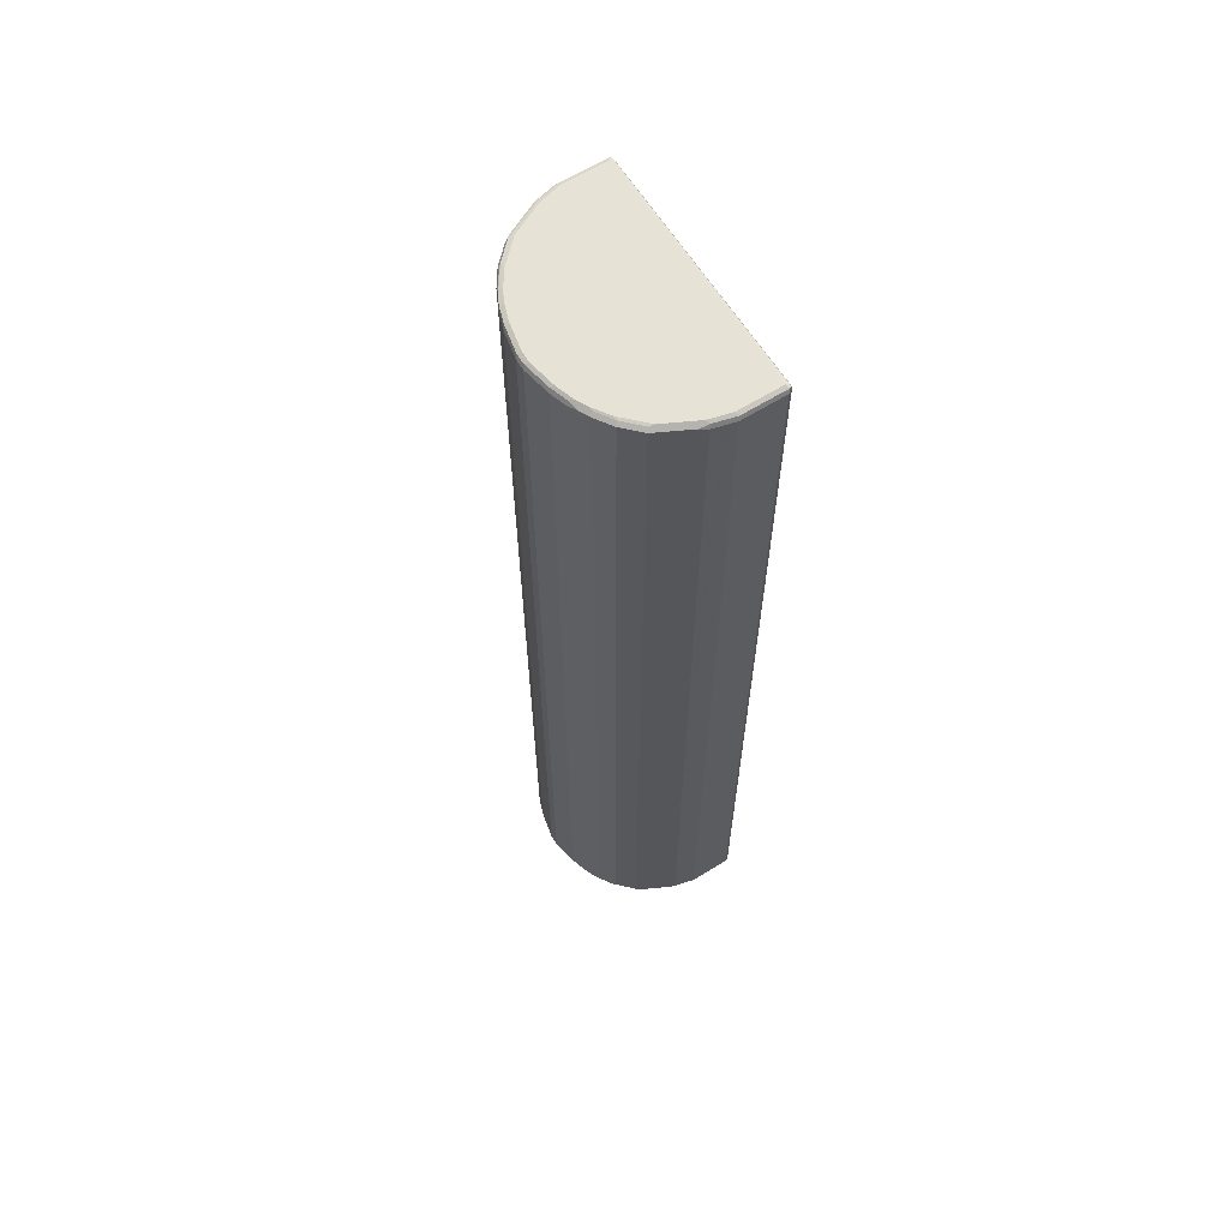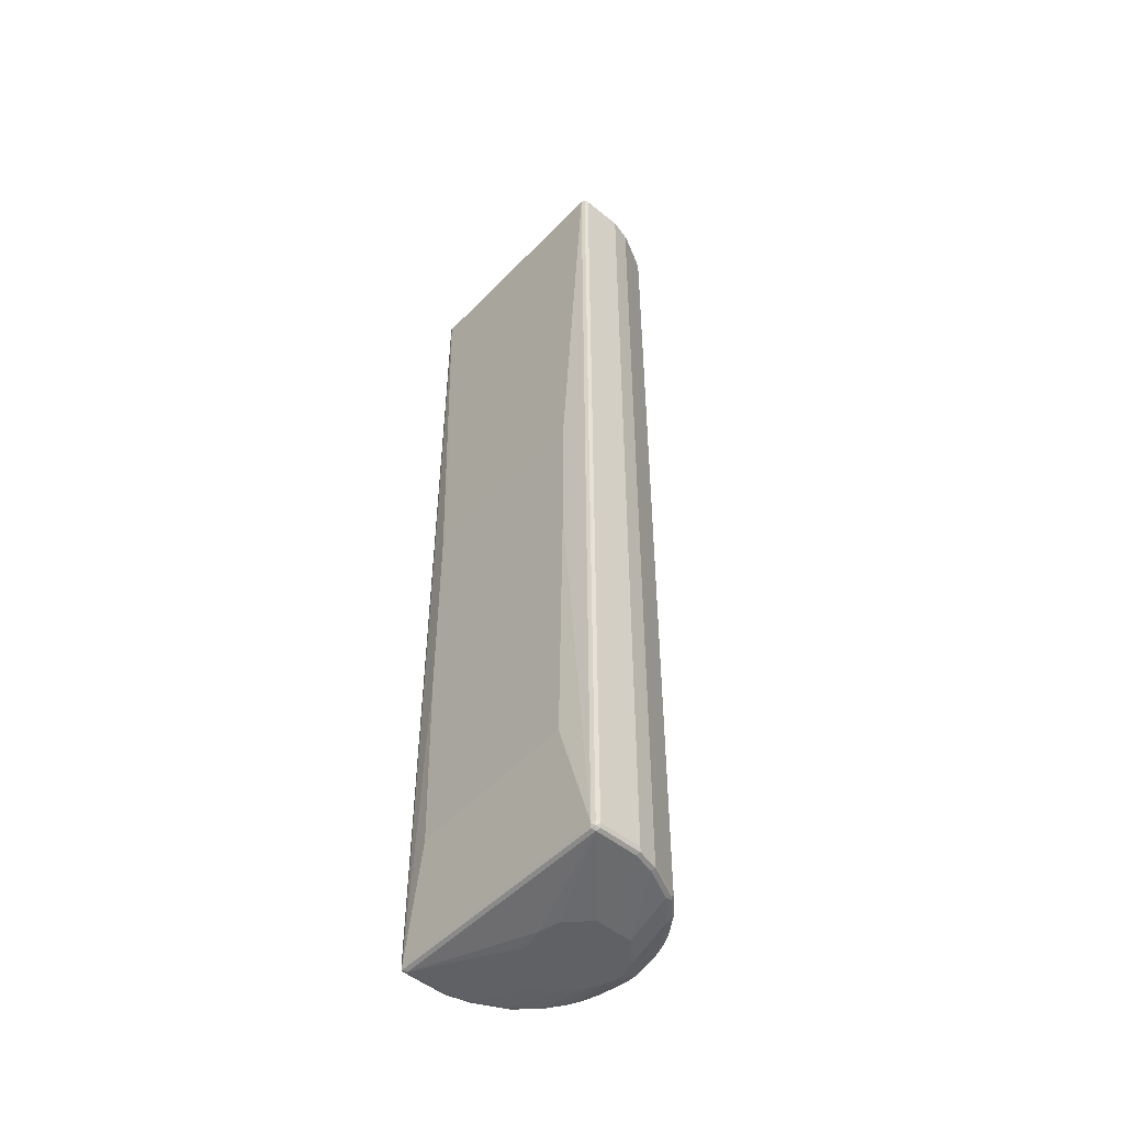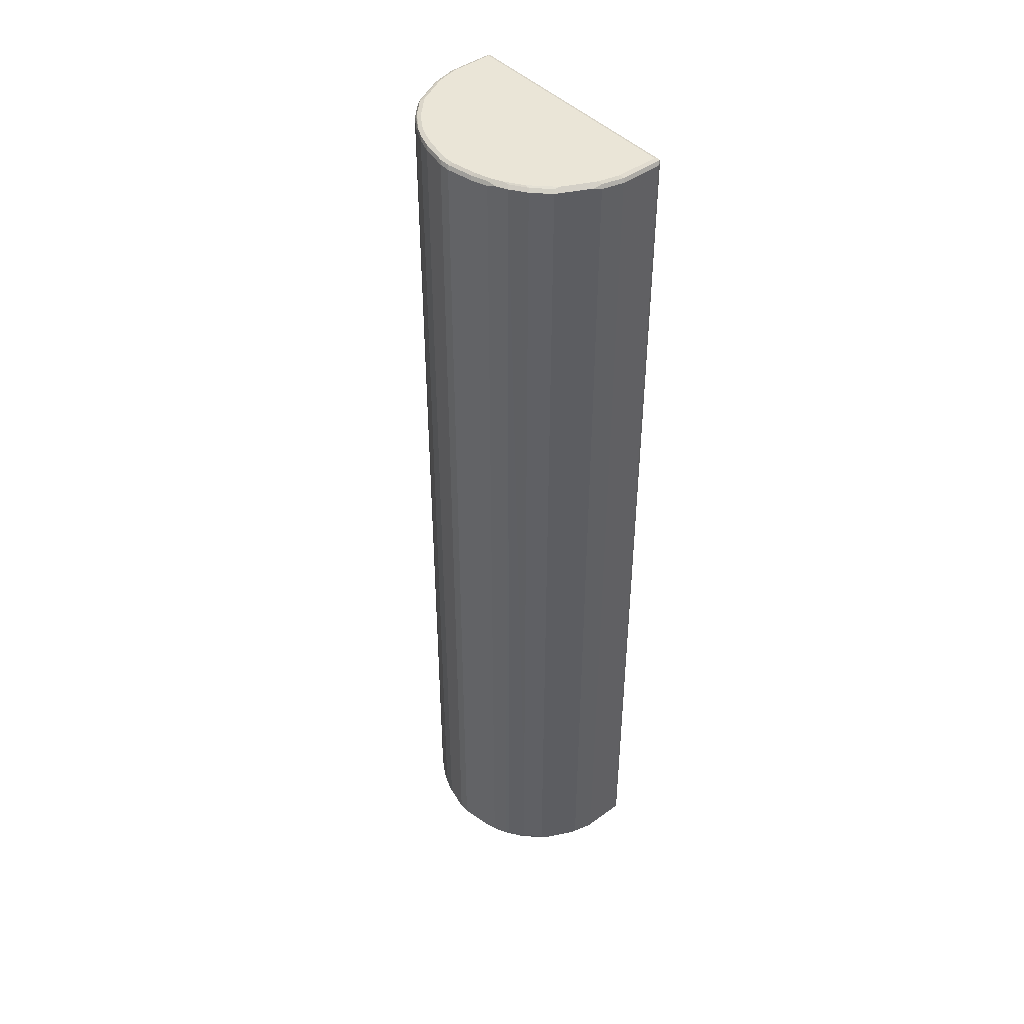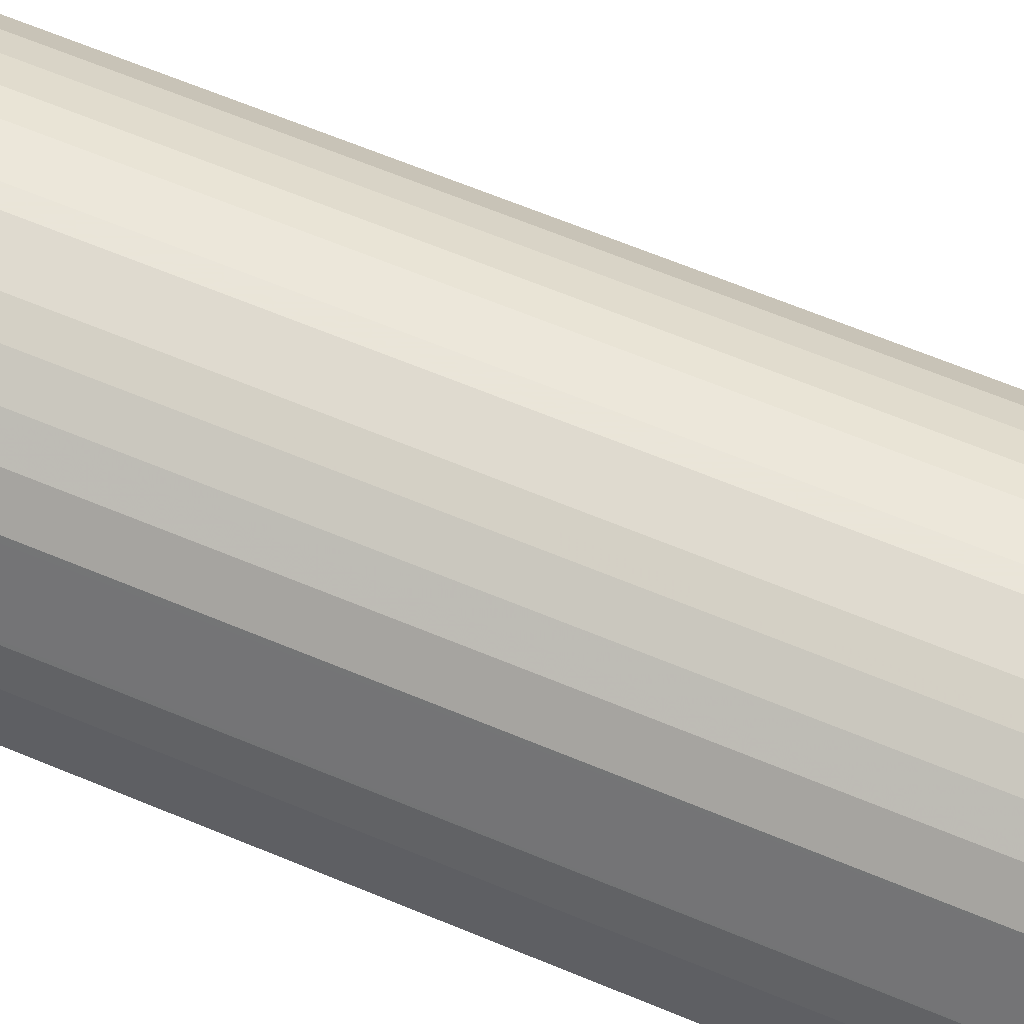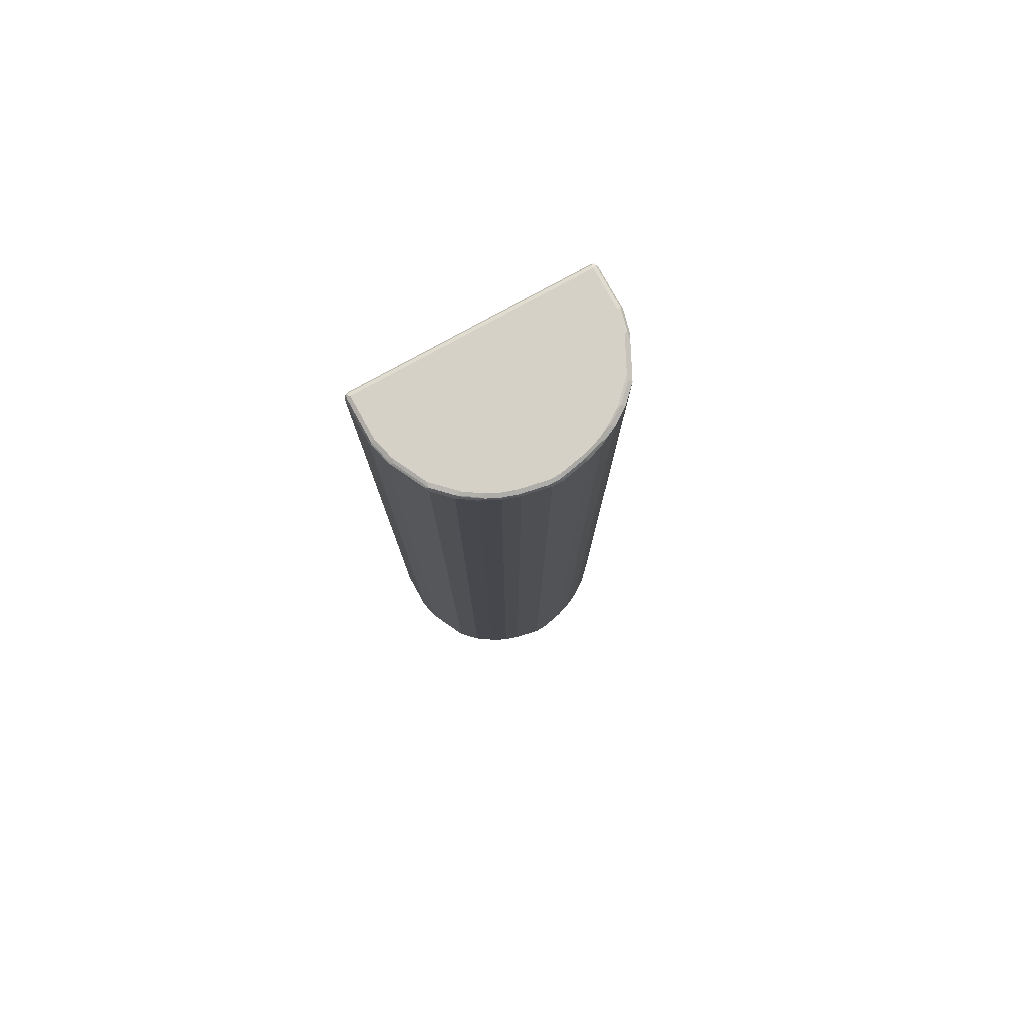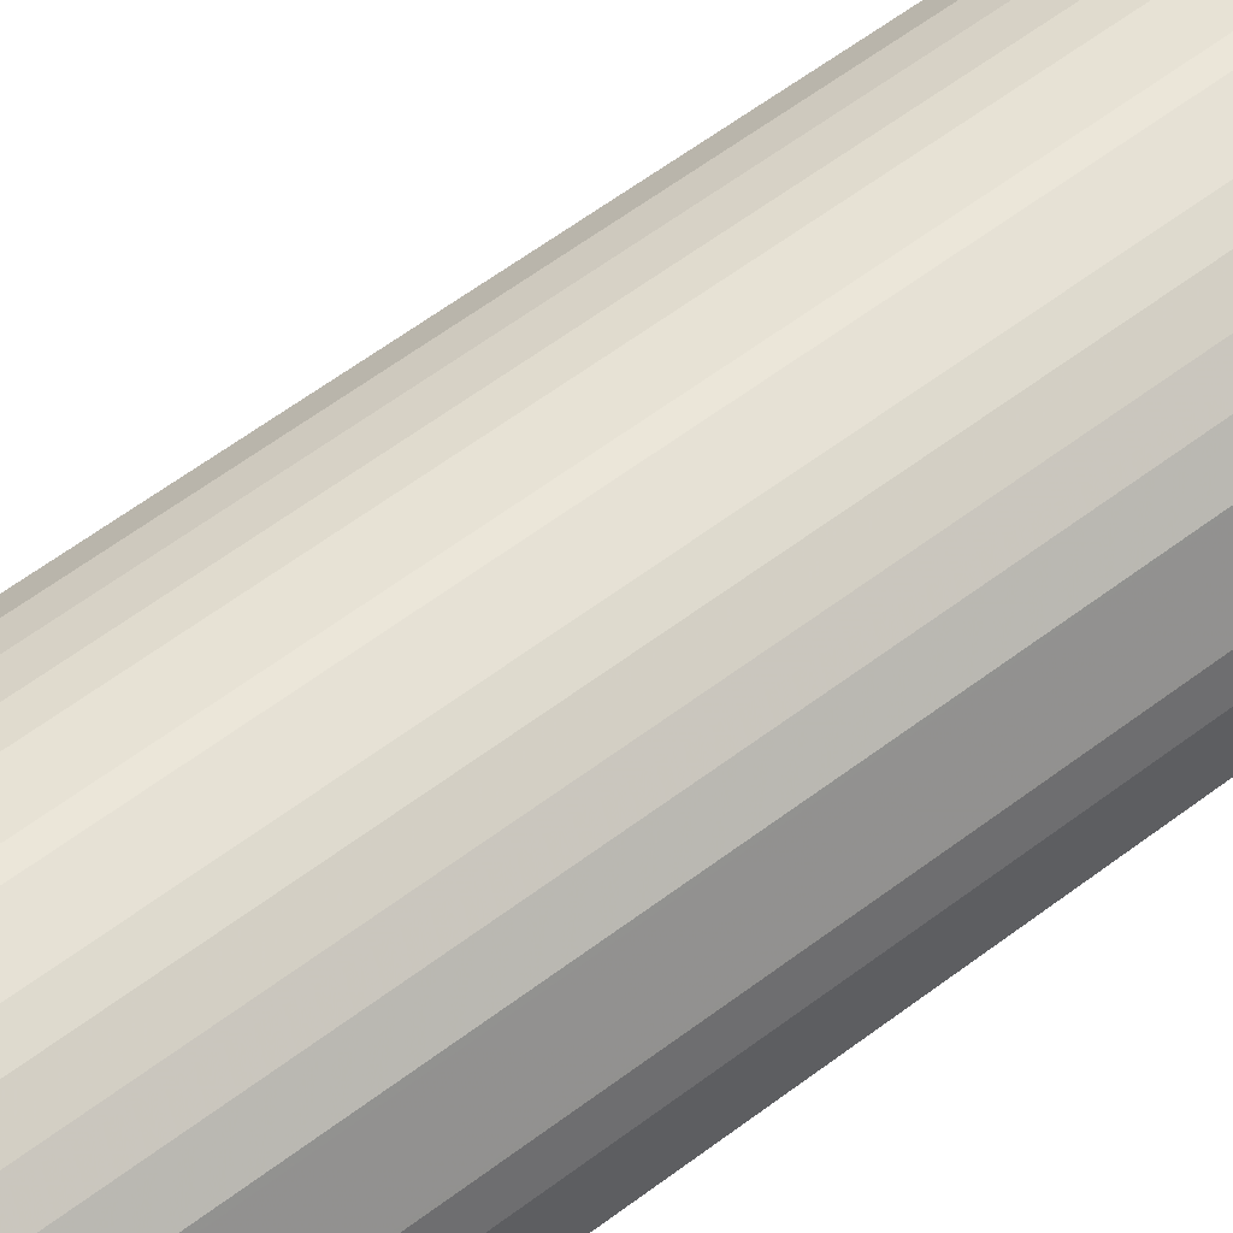
<metadata>
{"format":"obj","ext":"obj","renderer":"f3d","projection":"perspective","resolution":1024,"background":"white","views":[{"elev":63.5,"azim":57.9,"up":"+Y"},{"elev":-50.0,"azim":-131.8,"up":"+Y"},{"elev":44.4,"azim":49.8,"up":"+Y"},{"elev":58.6,"azim":-66.0,"up":"+Z"},{"elev":79.0,"azim":-28.8,"up":"+Y"},{"elev":56.5,"azim":-128.8,"up":"+Z"}]}
</metadata>
<code>
v 0.2359 -0.9232 -0.05127
v 0.2257 -0.9232 -0.01025
v 0.2325 -0.9301 -0.05127
v 0.2222 -0.9266 -0.003438
v 0.2205 -0.9309 -0.005142
v 0.1915 -0.9266 0.0581
v 0.1881 -0.9198 0.06495
v 0.1505 -0.9266 0.09915
v 0.1488 -0.9309 0.09745
v 0.1197 -0.9266 0.1197
v 0.118 -0.9309 0.1179
v 0.09745 -0.9309 0.1282
v 0.1128 -0.9335 0.1128
v 0.09232 -0.9335 0.1231
v 0.06666 -0.9309 0.1385
v 0.06838 -0.9266 0.1402
v 0.09915 -0.9266 0.1299
v 0.1265 0.9368 0.1162
v 0.1265 0.1346 0.1162
v 0.1265 -0.9198 0.1162
v 0.1573 -0.9198 0.09572
v 0.1573 -0.7181 0.09572
v 0.1573 0.9368 0.09572
v 0.1214 0.942 0.1111
v 0.118 0.9386 0.118
v 0.106 0.9368 0.1265
v 0.09229 0.9334 0.1333
v 0.09232 -0.9232 0.1333
v 0.06153 -0.9232 0.1436
v 0.06153 -0.93 0.1402
v 0.01538 -0.9309 0.1487
v 0.01025 -0.93 0.1504
v -0.01027 -0.93 0.1504
v 0.01025 -0.9232 0.1539
v 0.06152 0.1346 0.1436
v 0.01025 0.9334 0.1539
v -0.01025 0.9334 0.1539
v -0.01367 0.9403 0.1504
v -0.06494 0.9403 0.1402
v -0.06152 0.9334 0.1436
v -0.01027 -0.9232 0.1539
v -0.06153 -0.9232 0.1436
v -0.09232 -0.9232 0.1333
v -0.09229 0.9334 0.1333
v -0.0957 0.9403 0.1299
v -0.06152 0.9437 0.1333
v -0.01025 0.9437 0.1436
v 0.01025 0.9437 0.1436
v 0.006836 0.9403 0.1504
v 0.06152 0.9437 0.1333
v 0.09229 0.9437 0.1231
v 0.05811 0.9403 0.1402
v 0.08887 0.9403 0.1299
v 0.06152 0.9334 0.1436
v 0.1128 0.9437 0.1128
v 0.1436 0.9437 0.09231
v 0.1521 0.942 0.09059
v 0.188 0.9368 0.06494
v 0.2256 -0.7181 -0.01015
v 0.2188 0.9368 0.00344
v 0.1846 0.9437 0.05128
v 0.2154 0.9437 -0.01025
v 0.2222 0.9403 -0.01365
v 0.2325 0.9403 -0.05468
v 0.2359 0.9334 -0.05128
v 0.2256 0.9334 -0.01025
v 0.2359 0.1346 -0.1333
v 0.2359 0.9334 -0.1333
v 0.2325 0.9403 -0.1368
v 0.2256 0.9437 -0.1333
v 0.2256 0.9437 -0.05128
v 0.1829 0.942 0.05982
v -0.2256 0.9437 -0.1333
v 0.2256 0.9403 -0.1402
v -0.2256 0.9403 -0.1402
v -0.2308 0.9411 -0.1385
v -0.2325 0.9403 -0.1333
v -0.2359 0.9334 -0.1333
v -0.2325 0.9368 -0.1402
v -0.2325 -0.7181 -0.1402
v -0.2257 -0.9232 -0.1436
v -0.2256 0.9334 -0.1436
v 0.2308 0.9386 -0.141
v 0.2256 0.9334 -0.1436
v 0.2325 0.9334 -0.1402
v 0.2325 -0.9232 -0.1402
v 0.2257 -0.9232 -0.1436
v 0.2334 -0.9284 -0.1385
v 0.2291 -0.9301 -0.1402
v 0.2257 -0.9335 -0.1333
v 0.2325 -0.9301 -0.1333
v 0.2359 -0.9232 -0.1333
v 0.2257 -0.9335 -0.05127
v 0.08205 -0.9437 0.05128
v 0.2154 -0.9335 -0.01025
v 0.07179 -0.9437 0.08206
v 0.1846 -0.9335 0.05126
v 0.1898 -0.9309 0.0564
v 0.2308 -0.9309 -0.04616
v 0.1436 -0.9335 0.09231
v 0.05129 -0.9437 0.1026
v 0.03076 -0.9437 0.1128
v -1.095e-05 -0.9437 0.1231
v 0.06153 -0.9335 0.1333
v 0.005121 -0.9412 0.1282
v -0.01027 -0.9335 0.1436
v -0.06153 -0.9335 0.1333
v -0.04102 -0.9437 0.1128
v -0.09232 -0.9335 0.1231
v -0.06153 -0.93 0.1402
v -0.09232 -0.93 0.1299
v -0.1026 -0.9309 0.1244
v -0.1231 -0.9309 0.1141
v -0.118 -0.9283 0.1205
v -0.1539 -0.9309 0.09359
v -0.1487 -0.9283 0.09999
v -0.1573 -0.9232 0.09573
v -0.1265 -0.9232 0.1163
v -0.09745 -0.9283 0.1308
v -0.06666 -0.9283 0.141
v -0.1265 0.9334 0.1162
v -0.1573 0.9334 0.09572
v -0.1205 0.9386 0.118
v -0.1513 0.9386 0.09744
v -0.147 0.9403 0.09916
v -0.1162 0.9403 0.1197
v -0.1128 0.9437 0.1128
v -0.1243 0.9411 0.1128
v -0.1552 0.9411 0.09231
v -0.1436 0.9437 0.09231
v -0.1846 0.9437 0.05128
v -0.2154 0.9437 -0.01025
v -0.1859 0.9411 0.06153
v -0.188 0.9334 0.06494
v -0.1923 0.9386 0.05641
v -0.1881 -0.9232 0.06495
v -0.2231 0.9386 -0.005121
v -0.2167 0.9411 4.02e-06
v -0.2222 0.9403 -0.01025
v -0.2325 0.9403 -0.05128
v -0.2333 0.9386 -0.04615
v -0.2359 0.9334 -0.05128
v -0.2256 0.9437 -0.05128
v -0.09229 0.9437 0.1231
v -0.2359 0.1346 -0.05127
v -0.2257 -0.9232 -0.01028
v -0.2256 0.9334 -0.01025
v -0.2223 -0.93 -0.006839
v -0.2359 -0.9232 -0.05128
v -0.2359 -0.9232 -0.1333
v -0.2325 -0.93 -0.04787
v -0.2257 -0.9335 -0.05128
v -0.2154 -0.9335 -0.01028
v -0.08205 -0.9437 0.07178
v -0.2257 -0.9335 -0.1333
v -0.2325 -0.93 -0.1299
v -0.2308 -0.9283 -0.1385
v -0.2325 -0.9198 -0.1402
v -0.2223 -0.93 -0.1402
v 0.1744 -0.6975 -0.1539
v 0.1846 -0.3077 -0.1539
v 0.1846 0.09226 -0.1539
v -0.1744 -0.1437 -0.1539
v -0.1641 -0.6873 -0.1539
v -0.1744 0.1025 -0.1539
v 0 0.1128 -0.1539
v 0.1744 0.1025 -0.1539
v -1.095e-05 -0.9437 -0.05128
v 0.04102 -0.9437 -0.04103
v 0.07179 -0.9437 -0.01025
v 0.08205 -0.9437 0.01025
v -0.08205 -0.9437 4.02e-06
v -0.04102 -0.9437 -0.04103
v -0.1436 -0.9335 0.09232
v -0.1128 -0.9335 0.1128
v -0.1846 -0.9335 0.05126
v -0.1846 -0.9309 0.06281
v -0.1898 -0.9283 0.05896
v -0.1915 -0.93 0.05471
v -0.2359 0.1346 -0.1333
v -0.01538 -0.9283 0.1513
f 2 3 1
f 48 56 127
f 127 56 73
f 132 127 73
f 143 140 132
f 143 132 73
f 143 73 140
f 77 140 73
f 141 140 77
f 51 56 48
f 141 77 78
f 141 142 137
f 141 137 140
f 139 140 137
f 139 132 140
f 138 133 132
f 138 132 139
f 138 139 137
f 138 137 133
f 141 78 142
f 135 133 137
f 46 48 127
f 144 45 46
f 156 155 151
f 152 151 155
f 152 155 154
f 152 154 153
f 152 153 148
f 152 148 151
f 149 151 148
f 149 150 151
f 144 46 127
f 149 145 150
f 146 149 148
f 146 148 136
f 146 136 137
f 146 137 147
f 146 147 142
f 146 142 145
f 142 78 145
f 144 127 45
f 146 145 149
f 135 137 136
f 135 136 134
f 135 134 133
f 119 42 43
f 119 120 42
f 119 110 120
f 111 110 119
f 112 111 119
f 114 112 119
f 114 119 118
f 114 118 117
f 119 43 44
f 116 114 117
f 116 115 114
f 114 115 113
f 114 113 112
f 112 113 109
f 112 109 111
f 111 109 110
f 110 109 107
f 107 109 108
f 116 117 115
f 121 119 44
f 121 118 119
f 121 117 118
f 133 134 129
f 133 129 131
f 133 131 132
f 131 127 132
f 130 127 131
f 130 131 129
f 130 129 127
f 128 127 129
f 128 129 126
f 128 126 127
f 126 45 127
f 123 121 44
f 123 44 45
f 123 45 126
f 123 126 125
f 123 125 124
f 123 124 122
f 123 122 121
f 121 122 117
f 156 157 155
f 156 150 157
f 156 151 150
f 157 150 158
f 176 179 153
f 153 179 148
f 179 136 148
f 178 136 179
f 178 179 177
f 178 177 136
f 126 129 125
f 124 125 129
f 176 177 179
f 124 129 122
f 122 134 136
f 117 122 136
f 115 117 136
f 115 136 177
f 115 177 176
f 115 176 174
f 115 174 175
f 175 174 108
f 122 129 134
f 176 153 154
f 176 154 174
f 113 115 175
f 2 59 7
f 41 34 37
f 41 33 34
f 107 106 33
f 110 107 33
f 110 33 120
f 181 120 33
f 181 33 41
f 181 41 120
f 120 41 42
f 142 147 137
f 180 150 145
f 78 180 145
f 78 150 180
f 78 80 150
f 80 158 150
f 80 81 158
f 175 108 109
f 113 175 109
f 108 174 154
f 107 108 103
f 108 154 103
f 154 155 172
f 166 162 165
f 166 165 82
f 81 82 165
f 81 165 163
f 164 160 81
f 164 81 163
f 164 163 160
f 160 163 162
f 167 162 166
f 161 160 162
f 161 87 160
f 160 87 81
f 81 87 89
f 159 81 89
f 159 89 155
f 159 155 157
f 159 157 81
f 157 158 81
f 161 162 87
f 167 84 162
f 167 166 84
f 166 82 84
f 173 172 155
f 173 155 168
f 173 168 172
f 172 168 103
f 96 101 94
f 102 103 101
f 101 103 94
f 94 103 168
f 170 94 168
f 171 90 94
f 171 94 170
f 171 170 90
f 169 90 170
f 169 170 168
f 169 168 90
f 90 168 155
f 90 155 89
f 163 165 162
f 162 84 87
f 154 172 103
f 107 103 106
f 106 103 33
f 31 33 103
f 50 51 48
f 50 48 49
f 49 48 38
f 47 38 48
f 47 48 46
f 47 46 38
f 39 38 46
f 39 46 45
f 52 51 50
f 39 45 44
f 40 44 43
f 40 43 42
f 40 42 41
f 40 41 37
f 40 37 39
f 39 37 38
f 38 37 36
f 36 37 34
f 40 39 44
f 52 53 51
f 52 54 53
f 52 36 54
f 59 58 7
f 23 22 7
f 23 7 58
f 23 58 57
f 24 23 57
f 24 57 56
f 55 25 24
f 55 24 56
f 55 56 51
f 55 51 25
f 51 26 25
f 51 53 26
f 53 27 26
f 54 27 53
f 54 35 27
f 54 36 35
f 49 38 36
f 52 50 49
f 52 49 36
f 36 34 35
f 60 58 59
f 35 34 29
f 32 30 34
f 10 19 18
f 10 18 17
f 12 10 17
f 12 17 16
f 12 16 15
f 12 15 14
f 12 14 13
f 12 13 11
f 10 20 19
f 12 11 10
f 10 9 8
f 8 9 6
f 8 6 7
f 6 2 7
f 4 2 6
f 4 6 5
f 4 5 3
f 4 3 2
f 10 11 9
f 10 8 20
f 8 21 20
f 8 7 21
f 32 34 33
f 32 33 31
f 32 31 30
f 30 31 15
f 30 15 16
f 30 16 29
f 16 28 29
f 16 17 28
f 28 17 27
f 18 27 17
f 18 26 27
f 18 25 26
f 18 24 25
f 18 23 24
f 18 22 23
f 20 18 19
f 20 22 18
f 20 21 22
f 21 7 22
f 30 29 34
f 28 27 35
f 60 61 58
f 63 62 60
f 95 98 97
f 95 97 96
f 95 96 94
f 95 94 93
f 93 94 90
f 93 90 3
f 90 91 3
f 3 91 1
f 95 5 98
f 92 1 91
f 92 68 67
f 92 86 68
f 88 86 92
f 88 92 91
f 88 91 90
f 88 90 89
f 88 89 87
f 88 87 86
f 92 67 1
f 95 93 5
f 99 5 93
f 99 3 5
f 105 15 31
f 105 31 103
f 105 103 15
f 104 14 15
f 104 15 103
f 104 103 14
f 14 103 102
f 14 102 13
f 13 102 101
f 13 9 11
f 100 9 13
f 100 13 101
f 100 101 96
f 100 96 97
f 100 97 9
f 98 9 97
f 6 9 98
f 6 98 5
f 99 93 3
f 86 87 84
f 60 62 61
f 85 86 84
f 83 75 74
f 61 62 56
f 62 70 56
f 71 70 62
f 71 62 64
f 71 64 70
f 64 69 70
f 64 65 69
f 69 65 68
f 57 61 56
f 68 65 67
f 2 1 65
f 2 65 66
f 2 66 59
f 60 59 66
f 63 60 66
f 63 66 65
f 63 65 64
f 63 64 62
f 67 65 1
f 72 61 57
f 72 58 61
f 72 57 58
f 83 74 70
f 83 70 69
f 83 69 68
f 83 68 85
f 83 85 84
f 83 84 82
f 83 82 75
f 76 75 82
f 79 76 82
f 79 82 81
f 79 81 80
f 79 80 78
f 79 78 76
f 76 78 77
f 76 77 73
f 76 73 75
f 75 73 74
f 74 73 70
f 70 73 56
f 85 68 86
f 28 35 29

</code>
